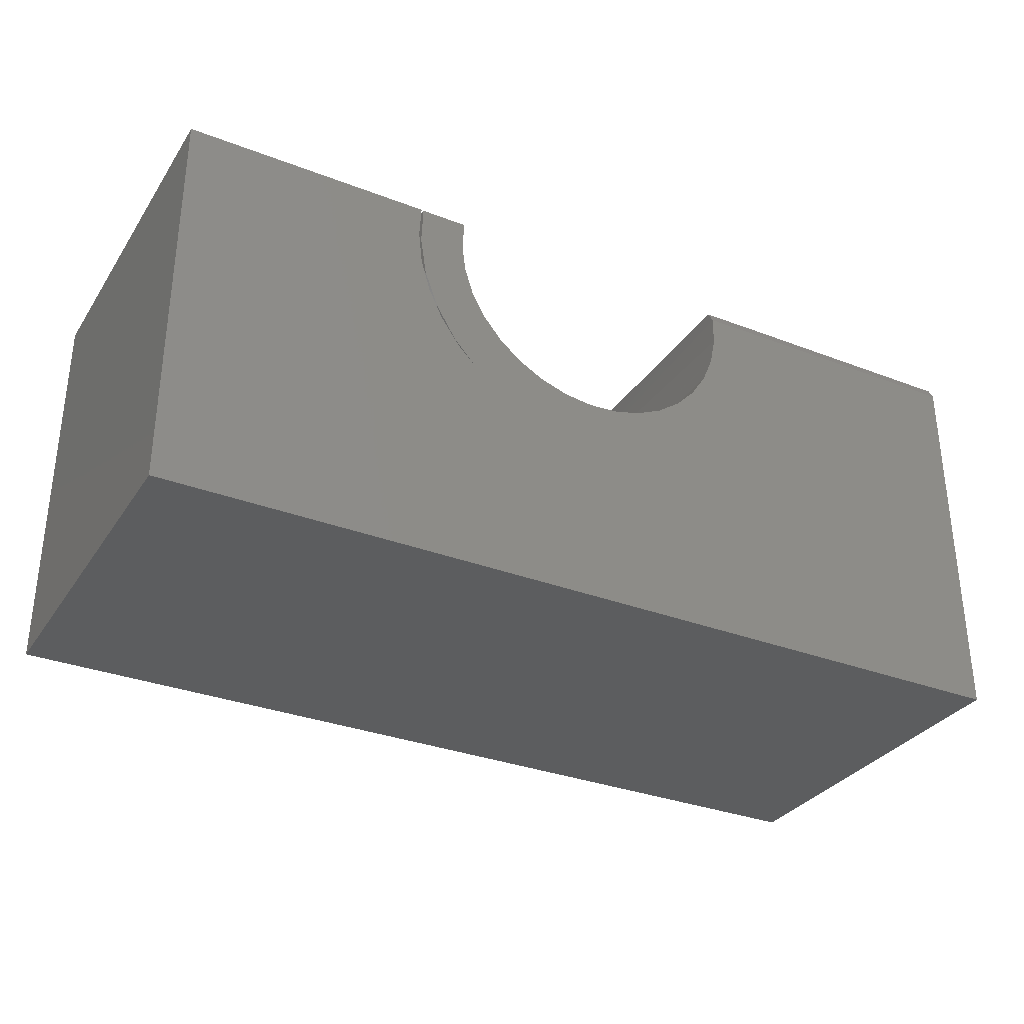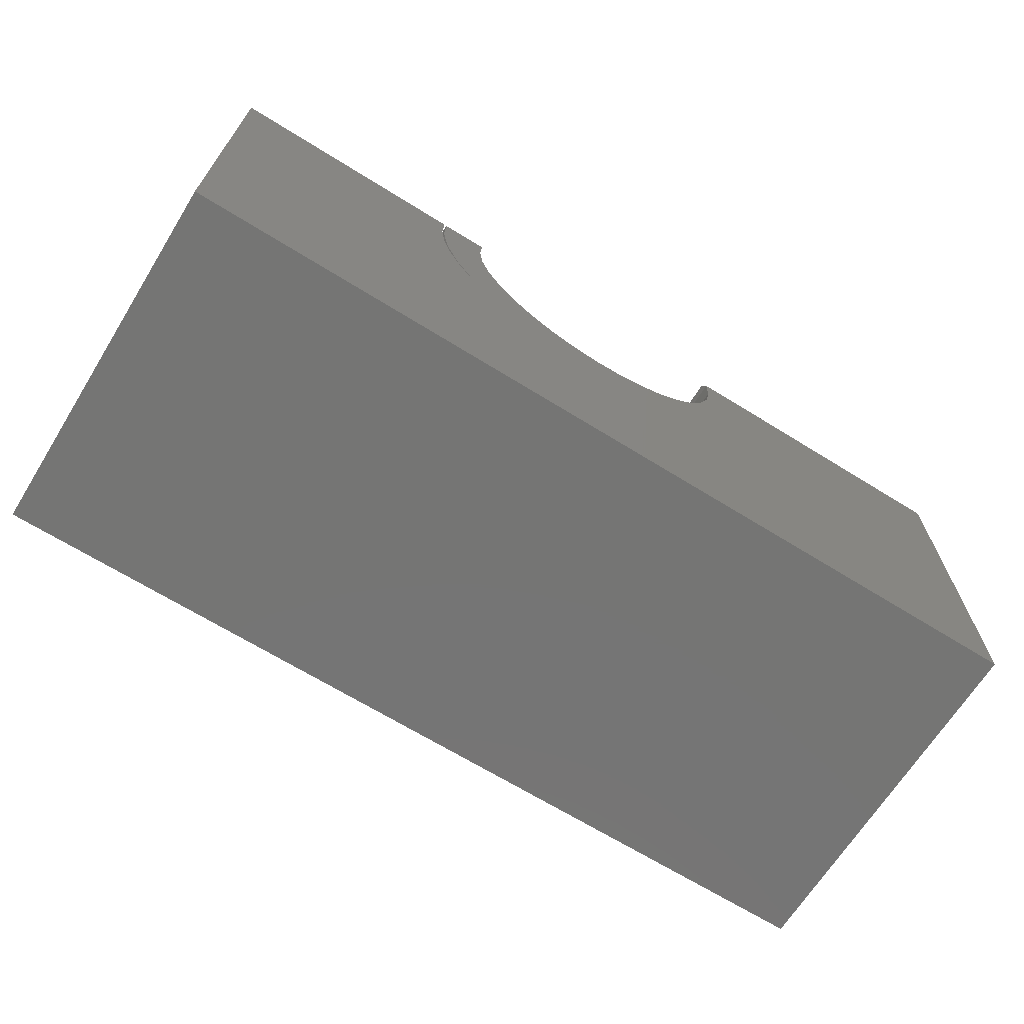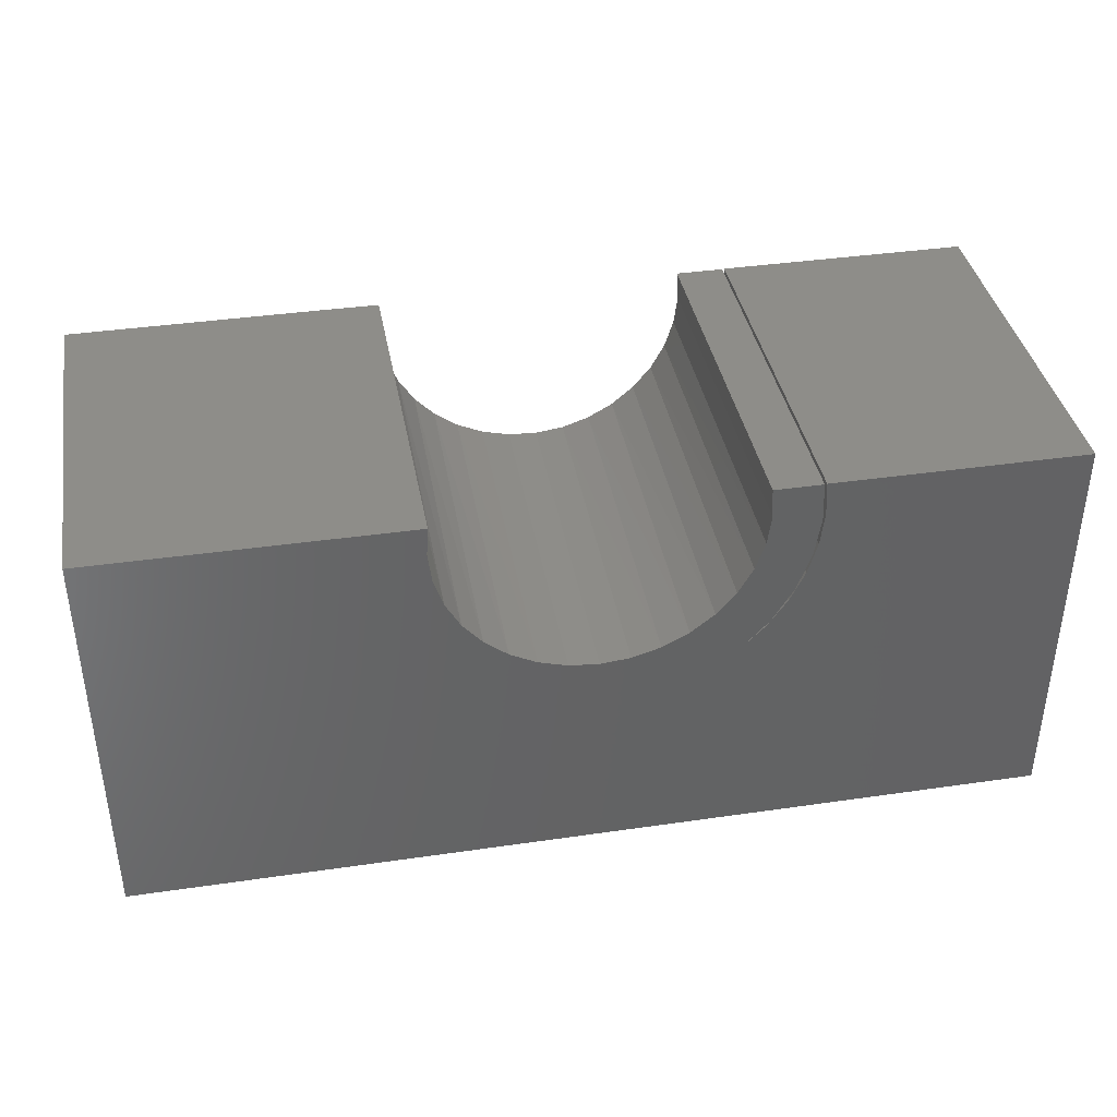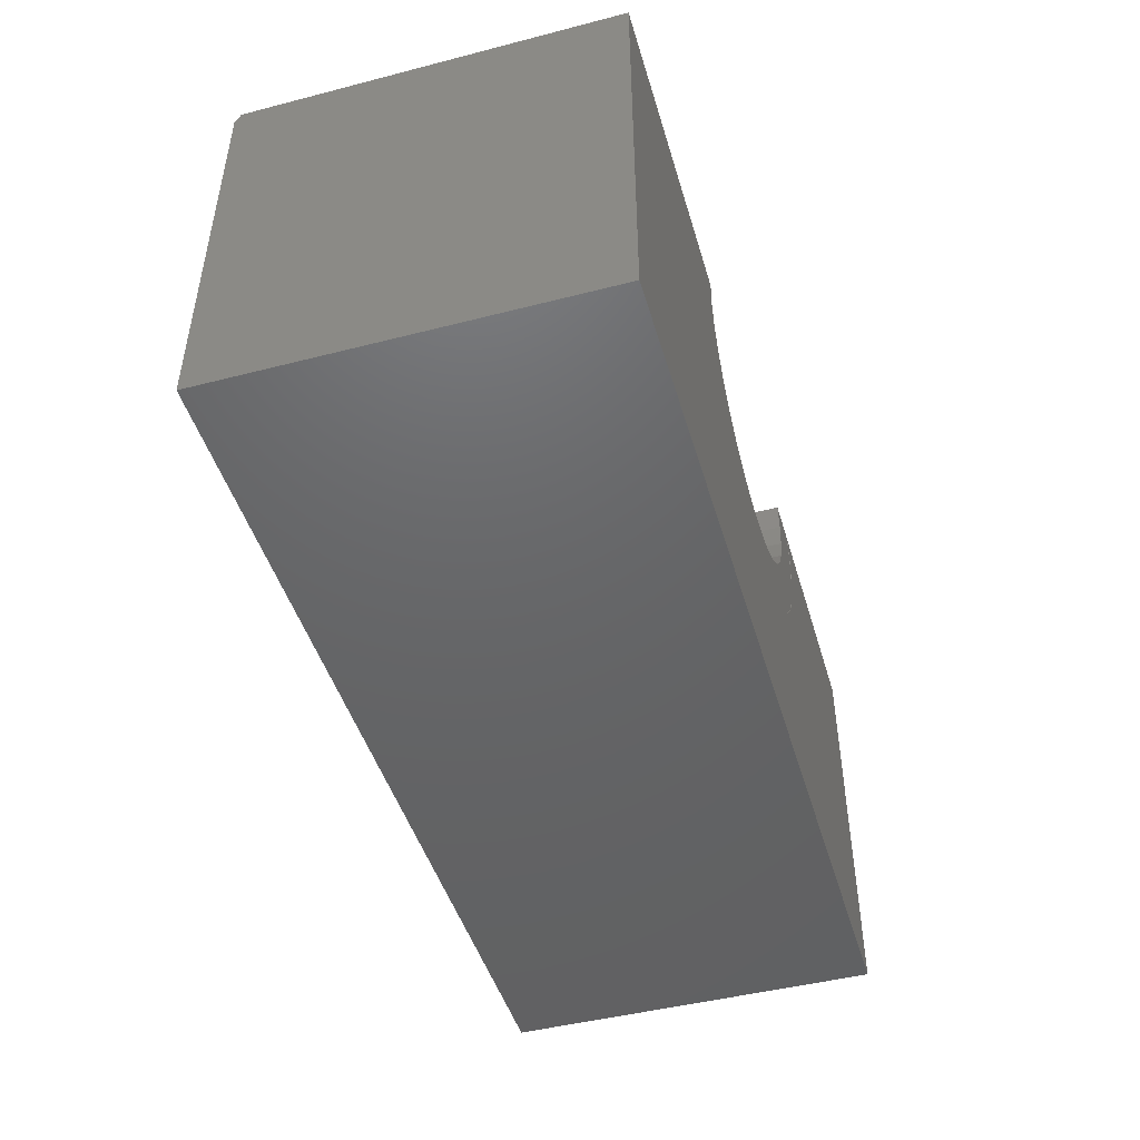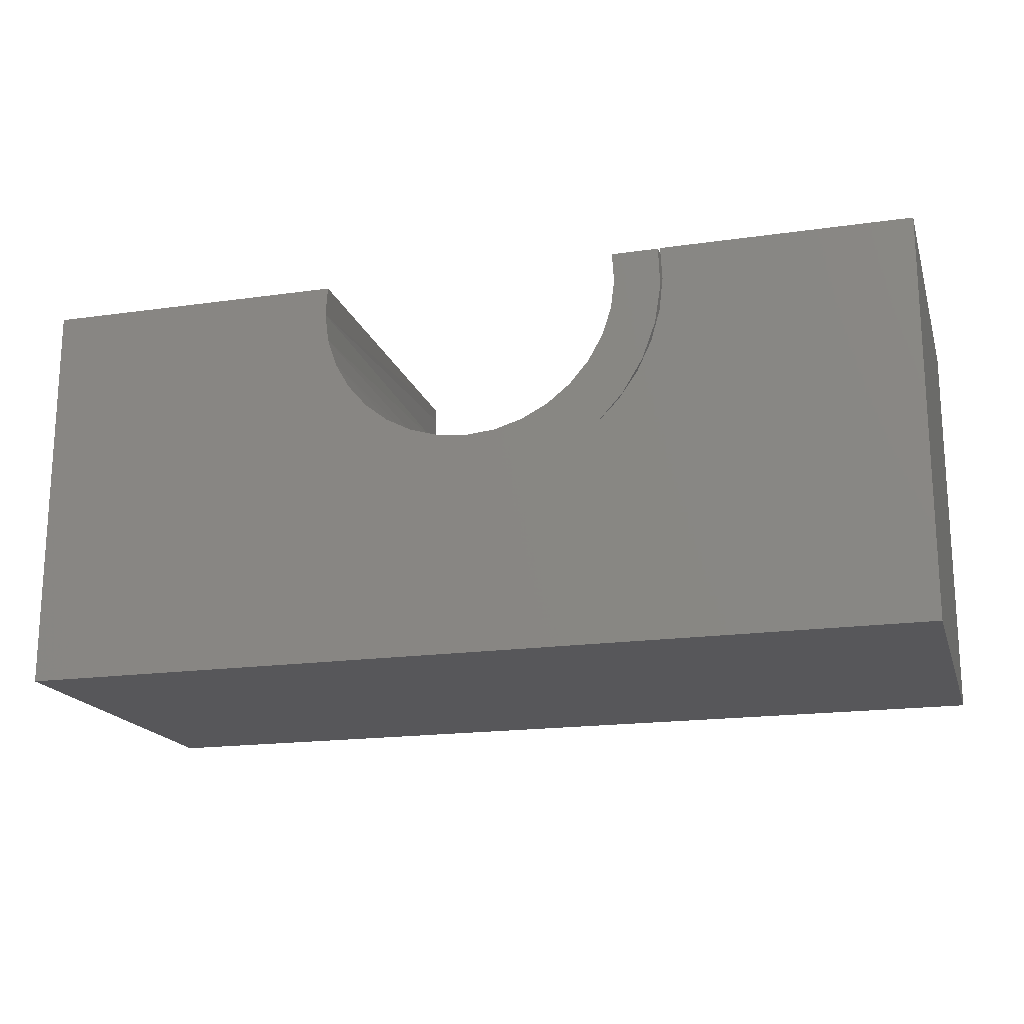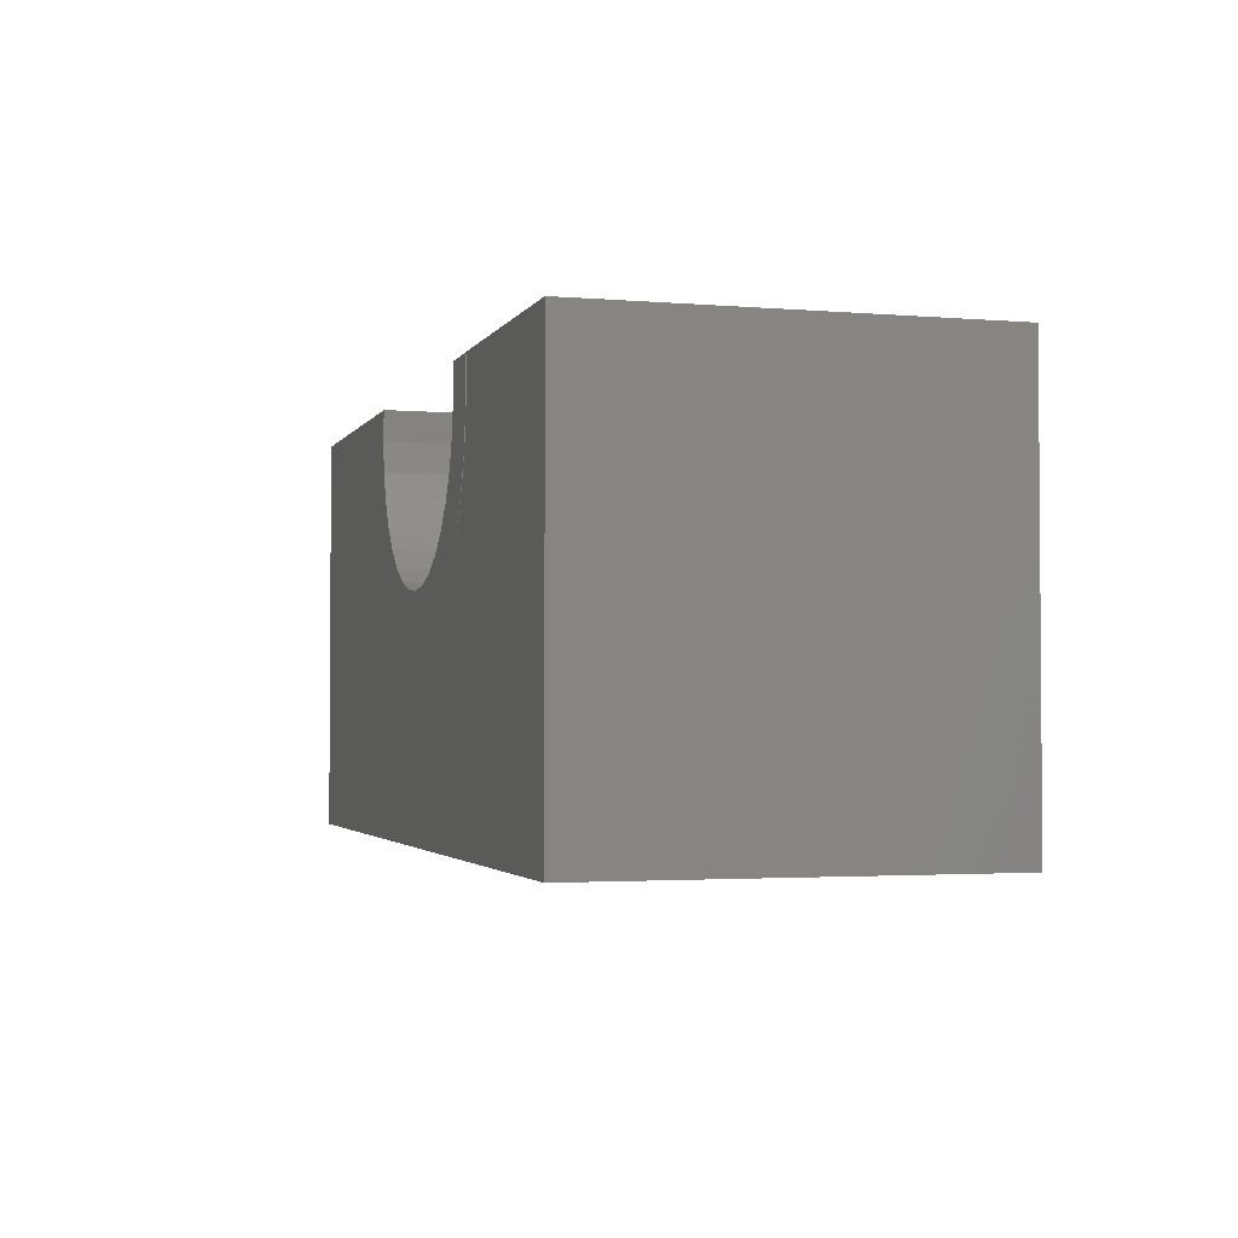
<metadata>
{"format":"stl","ext":"stl","renderer":"f3d","projection":"perspective","resolution":1024,"background":"white","views":[{"elev":-32.1,"azim":-28.3,"up":"+Z"},{"elev":-67.3,"azim":-31.9,"up":"+Z"},{"elev":38.6,"azim":169.6,"up":"+Z"},{"elev":-46.5,"azim":106.3,"up":"+Z"},{"elev":-18.0,"azim":-164.4,"up":"+Z"},{"elev":-2.5,"azim":-106.4,"up":"+Z"}]}
</metadata>
<code>
# stl→obj: 75 verts, 146 faces
v -0.1749 -0.5234 0.3364
v -0.1749 8.189e-17 0.3364
v -0.5234 -0.5234 0.3364
v -0.5234 3.125e-17 0.3364
v 0.322 -0.5234 0.2797
v 0.323 1.158e-17 0.2946
v 0.3177 9.007e-18 0.2535
v 0.3141 -0.5234 0.24
v 0.3046 6.099e-18 0.2142
v 0.2989 -0.5234 0.2023
v 0.2843 2.965e-18 0.1781
v 0.277 -0.5234 0.1682
v 0.2574 -2.773e-19 0.1465
v 0.249 -0.5234 0.1388
v 0.225 -3.51e-18 0.1207
v 0.2161 -0.5234 0.1152
v 0.1882 -6.613e-18 0.1016
v 0.1793 -0.5234 0.09814
v 0.1485 -9.472e-18 0.08977
v 0.1399 -0.5234 0.08827
v 0.1073 -1.198e-17 0.08579
v 0.09941 -0.5234 0.08593
v 0.06603 -1.405e-17 0.08977
v 0.05919 -0.5234 0.09121
v 0.02631 -1.56e-17 0.1016
v 0.02066 -0.5234 0.1039
v -0.01043 -1.658e-17 0.1207
v -0.0148 -0.5234 0.1236
v -0.04284 -1.694e-17 0.1465
v -0.04595 -0.5234 0.1496
v -0.06971 -1.668e-17 0.1781
v -0.07169 -0.5234 0.181
v -0.09006 -1.581e-17 0.2142
v 0.3223 -0.5234 0.3203
v 0.3204 -0.5156 0.3359
v 0.3204 1.249e-16 0.3359
v -0.09111 -0.5234 0.2166
v -0.1031 -1.435e-17 0.2535
v -0.1035 -0.5234 0.2552
v -0.1085 -1.237e-17 0.2946
v -0.1085 -0.5234 0.2955
v -0.1058 -9.927e-18 0.3359
v -0.1058 -0.5234 0.3359
v 0.3881 -0.5156 0.3364
v 0.3881 1.324e-16 0.3359
v 0.3881 -0.5234 0.3208
v 0.75 -0.5234 -0.2266
v 0.75 -0.5234 0.3208
v -0.0793 -0.5234 0.08337
v -0.5234 -0.5234 -0.2266
v -0.1121 -0.5234 0.1169
v -0.139 -0.5234 0.1554
v -0.1592 -0.5234 0.1978
v -0.1721 -0.5234 0.2429
v -0.1774 -0.5234 0.2896
v -0.117 -0.5234 0.1246
v -0.1719 -0.5234 0.3359
v -0.174 -0.5234 0.2801
v -0.1653 -0.5234 0.2249
v -0.146 -0.5234 0.1724
v 0.75 -0.5156 0.3364
v 0.75 1.726e-16 0.3364
v 0.75 1.414e-16 -0.2266
v -0.5234 0 -0.2266
v -0.0793 -2.256e-17 0.08337
v -0.1774 7.902e-17 0.2896
v -0.1721 7.702e-17 0.2429
v -0.1592 7.594e-17 0.1978
v -0.139 7.583e-17 0.1554
v -0.1121 7.668e-17 0.1169
v -0.117 -2.236e-17 0.1246
v -0.1653 -1.948e-17 0.2249
v -0.174 -1.69e-17 0.2801
v -0.1719 -1.368e-17 0.3359
v -0.146 -2.132e-17 0.1724
f 1 2 3
f 3 2 4
f 5 6 7
f 7 8 5
f 8 7 9
f 9 10 8
f 10 9 11
f 11 12 10
f 12 11 13
f 13 14 12
f 14 13 15
f 15 16 14
f 16 15 17
f 17 18 16
f 18 17 19
f 19 20 18
f 20 19 21
f 21 22 20
f 22 21 23
f 23 24 22
f 24 23 25
f 25 26 24
f 26 25 27
f 27 28 26
f 28 27 29
f 29 30 28
f 30 29 31
f 31 32 30
f 32 31 33
f 5 34 6
f 6 34 35
f 6 35 36
f 32 33 37
f 37 33 38
f 37 38 39
f 39 38 40
f 39 40 41
f 41 40 42
f 41 42 43
f 44 45 35
f 35 45 36
f 34 5 46
f 47 48 46
f 47 46 5
f 47 5 8
f 47 8 10
f 47 10 12
f 47 12 14
f 47 14 16
f 47 16 18
f 47 18 20
f 47 20 22
f 47 22 49
f 47 49 50
f 50 49 51
f 50 51 52
f 50 52 53
f 50 53 54
f 50 54 55
f 50 55 1
f 50 1 3
f 49 22 24
f 49 24 26
f 49 26 28
f 49 28 56
f 43 57 41
f 41 57 58
f 41 58 39
f 39 58 59
f 39 59 37
f 37 59 32
f 32 59 60
f 32 60 30
f 30 60 56
f 30 56 28
f 61 62 44
f 44 62 45
f 47 63 48
f 48 63 62
f 48 62 61
f 46 48 44
f 44 48 61
f 34 46 35
f 35 46 44
f 45 6 36
f 63 64 65
f 63 65 21
f 63 21 19
f 63 19 17
f 63 17 15
f 63 15 13
f 63 13 11
f 63 11 9
f 63 9 7
f 63 7 6
f 63 6 45
f 63 45 62
f 64 4 2
f 64 2 66
f 64 66 67
f 64 67 68
f 64 68 69
f 64 69 70
f 64 70 65
f 65 71 27
f 65 27 25
f 65 25 23
f 65 23 21
f 33 72 38
f 38 72 73
f 38 73 40
f 40 73 74
f 40 74 42
f 27 71 29
f 29 71 75
f 29 75 31
f 31 75 72
f 31 72 33
f 43 42 57
f 57 42 74
f 65 49 71
f 71 49 56
f 71 56 75
f 75 56 60
f 75 60 72
f 72 60 59
f 72 59 73
f 73 59 58
f 73 58 74
f 74 58 57
f 68 52 69
f 69 52 51
f 69 51 70
f 70 51 49
f 70 49 65
f 52 68 53
f 53 68 67
f 53 67 54
f 54 67 66
f 54 66 55
f 55 66 2
f 55 2 1
f 3 4 50
f 50 4 64
f 50 64 47
f 47 64 63

</code>
